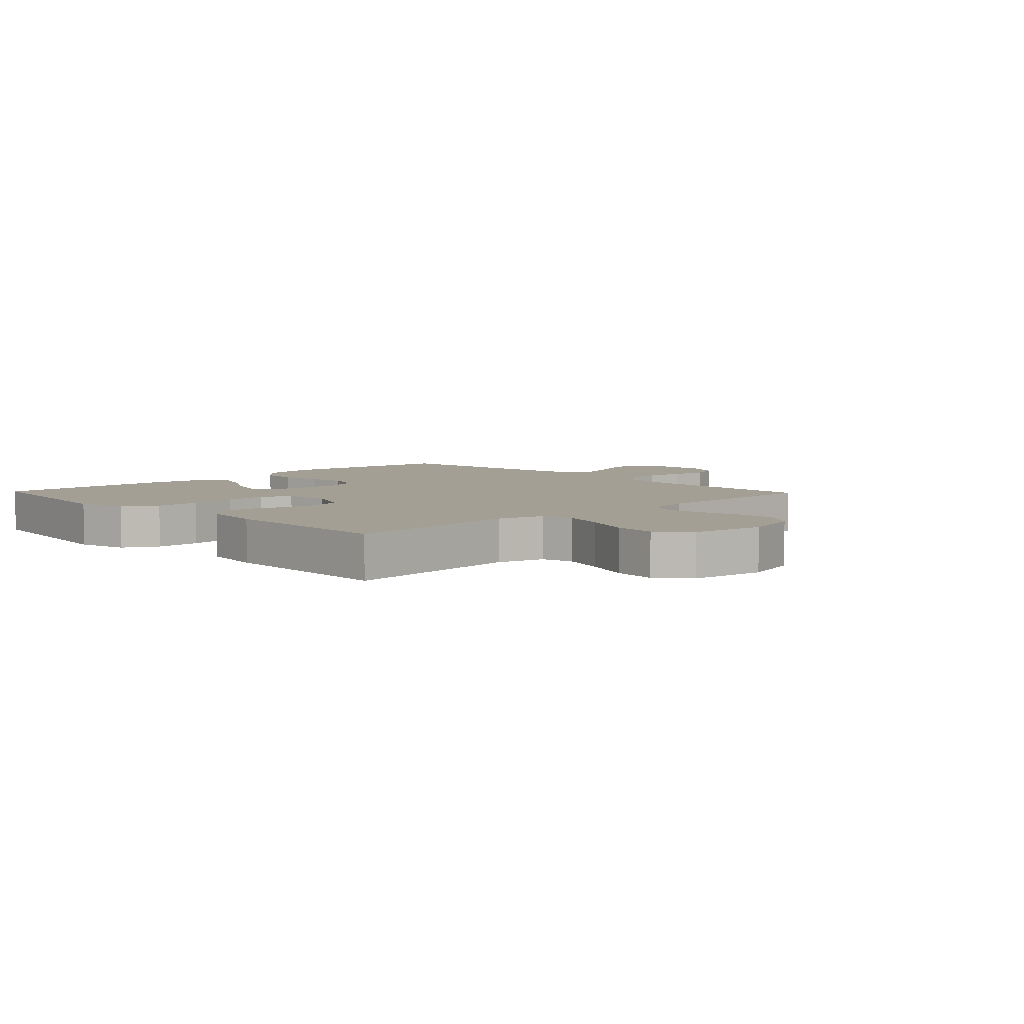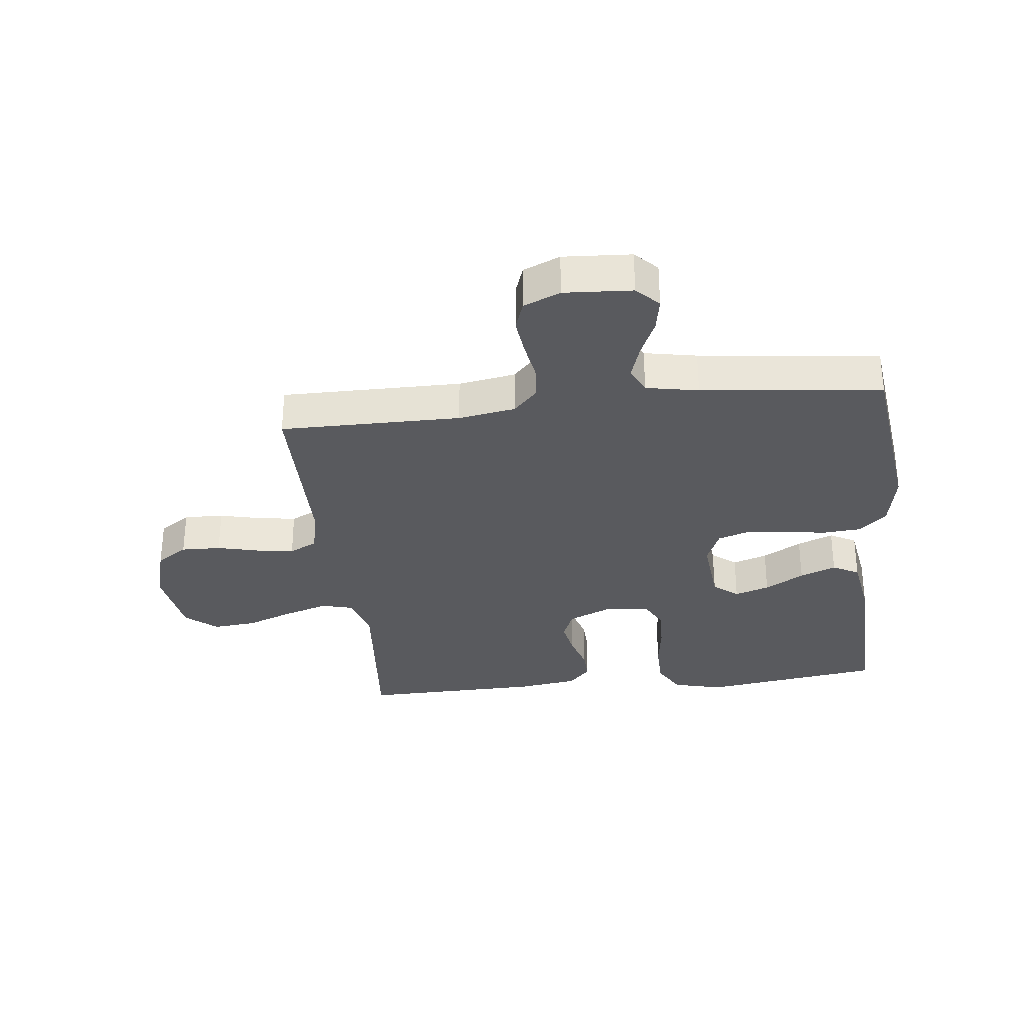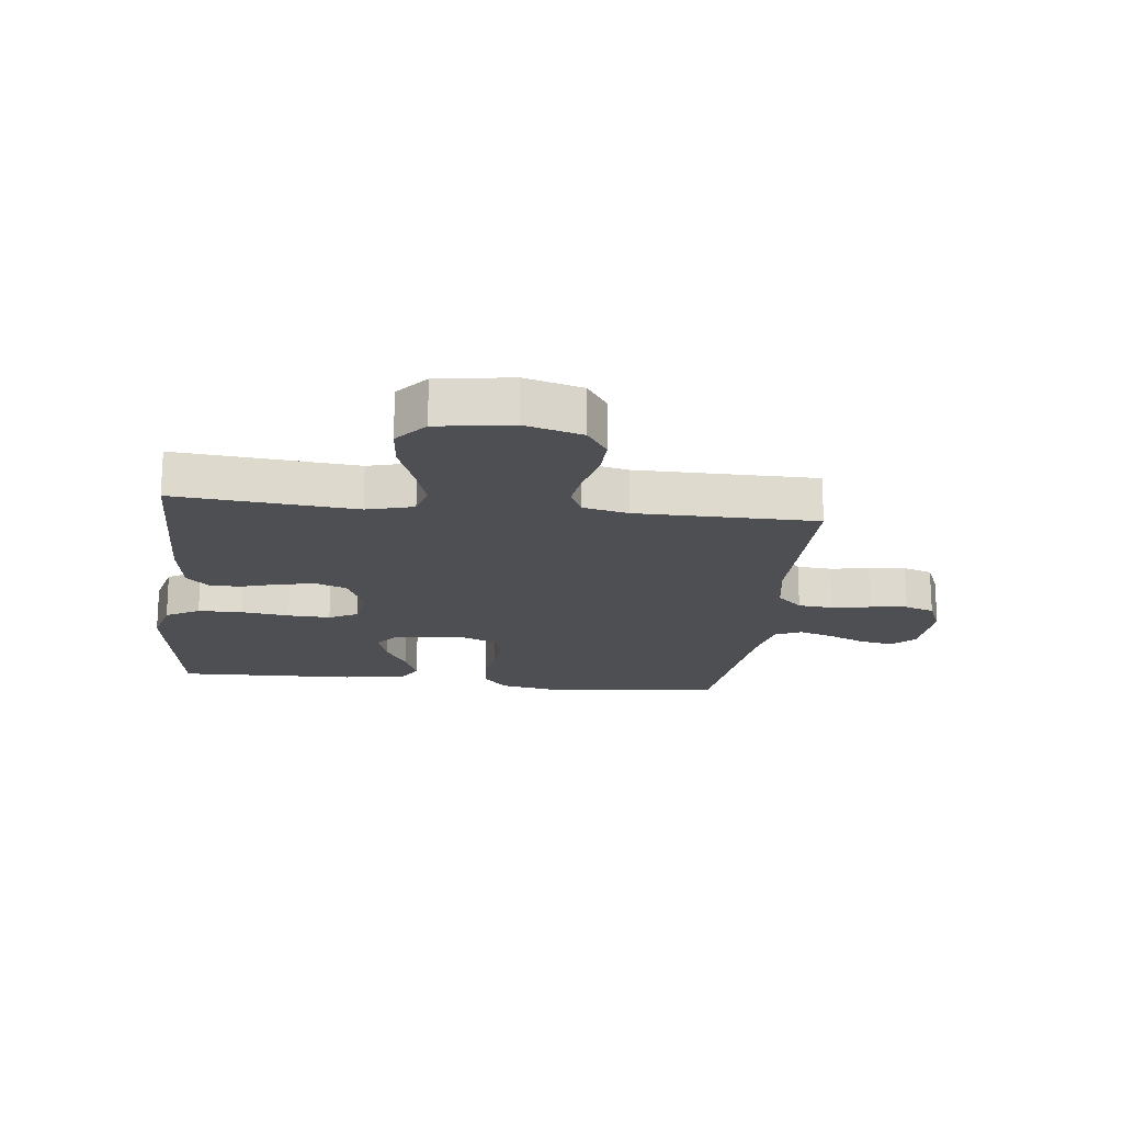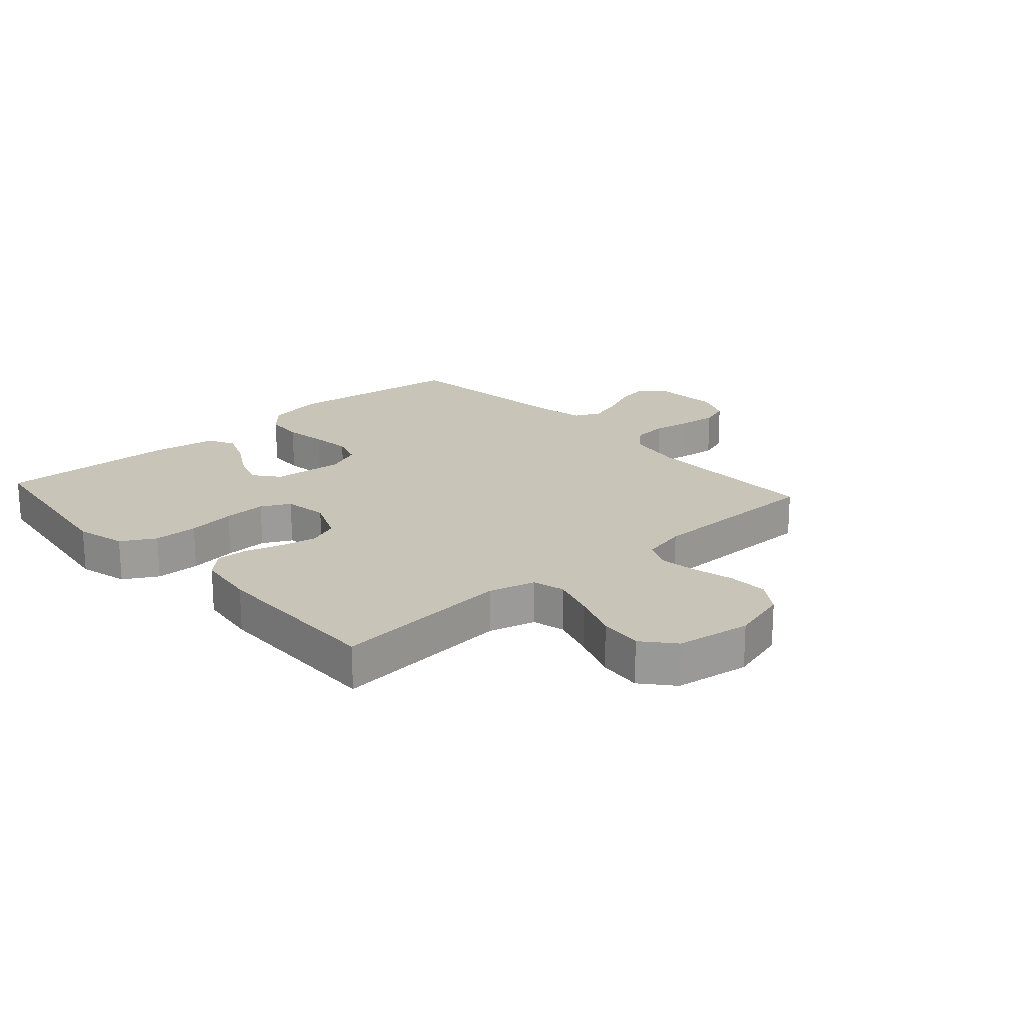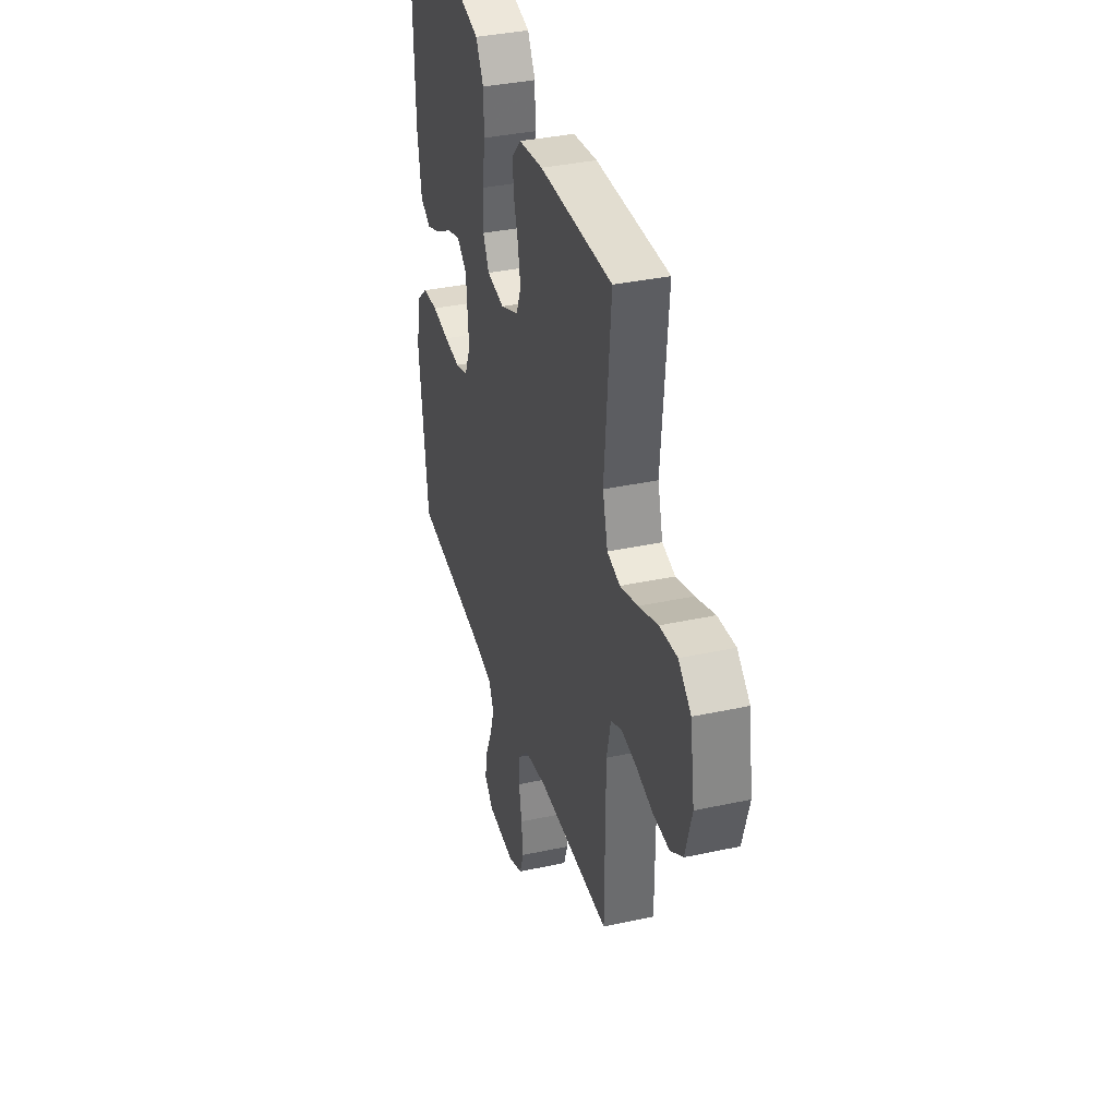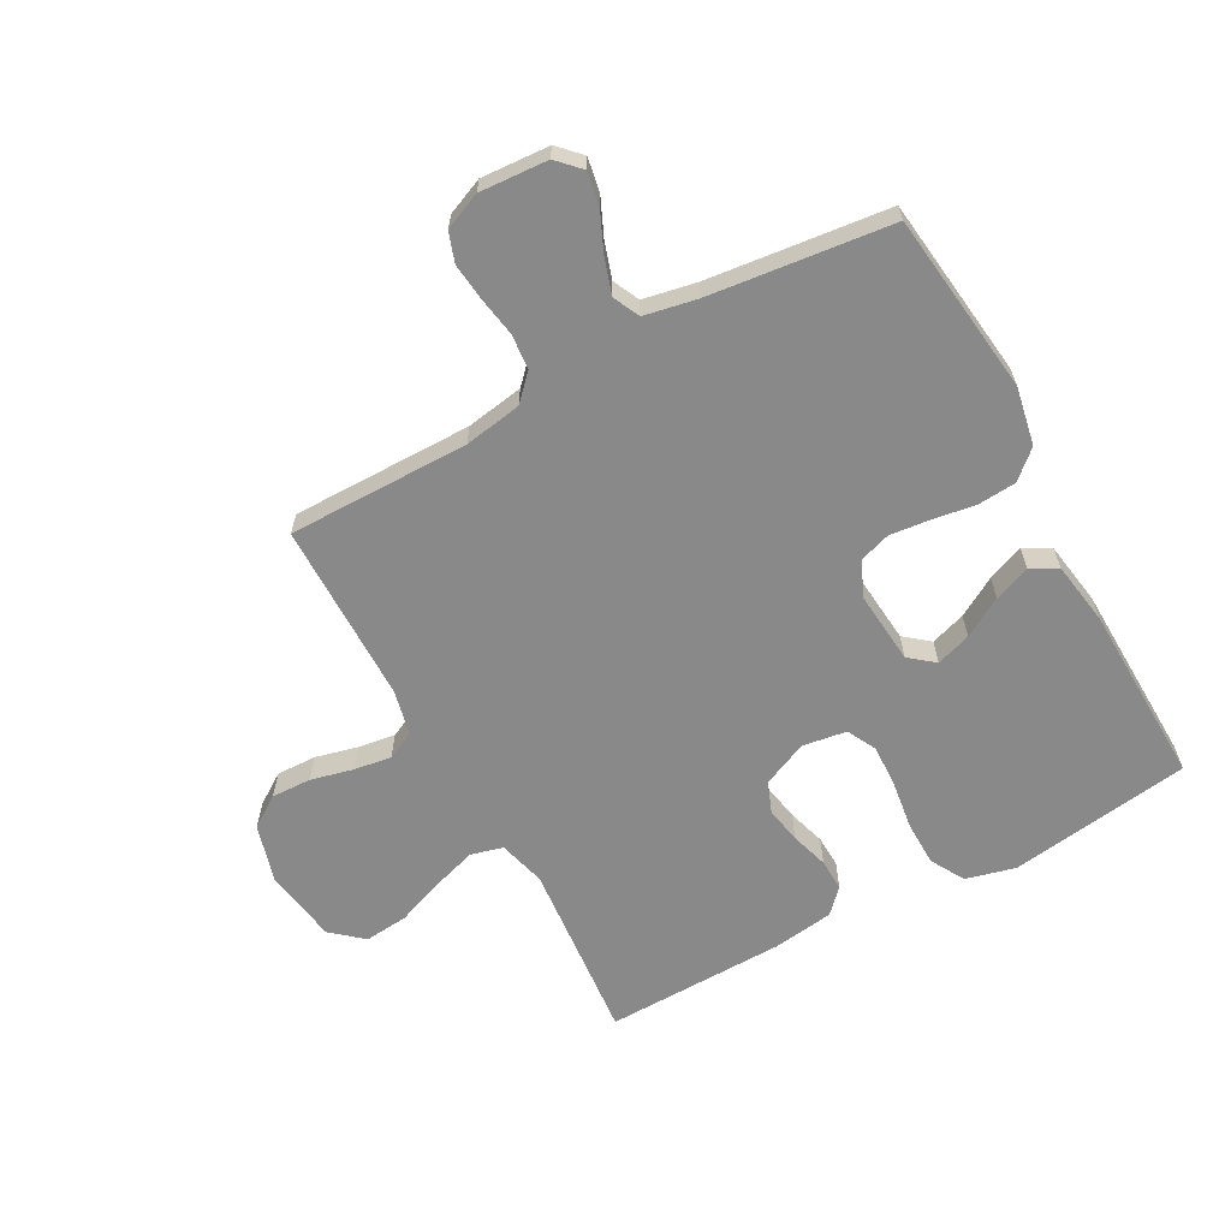
<metadata>
{"format":"obj","ext":"obj","renderer":"f3d","projection":"perspective","resolution":1024,"background":"white","views":[{"elev":5.6,"azim":46.2,"up":"+Y"},{"elev":-31.7,"azim":-173.5,"up":"+Y"},{"elev":-18.2,"azim":83.4,"up":"+Y"},{"elev":20.1,"azim":48.0,"up":"+Y"},{"elev":36.3,"azim":74.2,"up":"+Z"},{"elev":-63.3,"azim":-151.4,"up":"+Y"}]}
</metadata>
<code>
v -0.5 0.07 0.5
v -0.2 0.07 0.543
v -0.117 0.07 0.522
v -0.085 0.07 0.466
v -0.084 0.07 0.392
v -0.095 0.07 0.312
v -0.098 0.07 0.241
v -0.073 0.07 0.193
v 0 0.07 0.182
v 0.075 0.07 0.215
v 0.095 0.07 0.266
v 0.084 0.07 0.326
v 0.065 0.07 0.388
v 0.063 0.07 0.441
v 0.1 0.07 0.48
v 0.2 0.07 0.494
v 0.5 0.07 0.5
v 0.473 0.07 0.2
v 0.494 0.07 0.122
v 0.547 0.07 0.108
v 0.62 0.07 0.131
v 0.699 0.07 0.161
v 0.771 0.07 0.168
v 0.823 0.07 0.124
v 0.842 0.07 0
v 0.815 0.07 -0.096
v 0.763 0.07 -0.131
v 0.697 0.07 -0.129
v 0.627 0.07 -0.112
v 0.565 0.07 -0.103
v 0.519 0.07 -0.125
v 0.502 0.07 -0.2
v 0.5 0.07 -0.5
v 0.2 0.07 -0.499
v 0.105 0.07 -0.515
v 0.065 0.07 -0.557
v 0.06 0.07 -0.615
v 0.071 0.07 -0.68
v 0.078 0.07 -0.742
v 0.061 0.07 -0.791
v 0 0.07 -0.817
v -0.113 0.07 -0.81
v -0.149 0.07 -0.773
v -0.139 0.07 -0.717
v -0.111 0.07 -0.654
v -0.092 0.07 -0.595
v -0.113 0.07 -0.551
v -0.2 0.07 -0.534
v -0.5 0.07 -0.5
v -0.537 0.07 -0.2
v -0.519 0.07 -0.104
v -0.473 0.07 -0.063
v -0.409 0.07 -0.058
v -0.338 0.07 -0.069
v -0.272 0.07 -0.076
v -0.22 0.07 -0.059
v -0.195 0.07 0
v -0.206 0.07 0.119
v -0.247 0.07 0.152
v -0.305 0.07 0.133
v -0.37 0.07 0.095
v -0.43 0.07 0.071
v -0.474 0.07 0.095
v -0.491 0.07 0.2
v -0.5 0 0.5
v -0.2 0 0.543
v -0.117 0 0.522
v -0.085 0 0.466
v -0.084 0 0.392
v -0.095 0 0.312
v -0.098 0 0.241
v -0.073 0 0.193
v 0 0 0.182
v 0.075 0 0.215
v 0.095 0 0.266
v 0.084 0 0.326
v 0.065 0 0.388
v 0.063 0 0.441
v 0.1 0 0.48
v 0.2 0 0.494
v 0.5 0 0.5
v 0.473 0 0.2
v 0.494 0 0.122
v 0.547 0 0.108
v 0.62 0 0.131
v 0.699 0 0.161
v 0.771 0 0.168
v 0.823 0 0.124
v 0.842 0 0
v 0.815 0 -0.096
v 0.763 0 -0.131
v 0.697 0 -0.129
v 0.627 0 -0.112
v 0.565 0 -0.103
v 0.519 0 -0.125
v 0.502 0 -0.2
v 0.5 0 -0.5
v 0.2 0 -0.499
v 0.105 0 -0.515
v 0.065 0 -0.557
v 0.06 0 -0.615
v 0.071 0 -0.68
v 0.078 0 -0.742
v 0.061 0 -0.791
v 0 0 -0.817
v -0.113 0 -0.81
v -0.149 0 -0.773
v -0.139 0 -0.717
v -0.111 0 -0.654
v -0.092 0 -0.595
v -0.113 0 -0.551
v -0.2 0 -0.534
v -0.5 0 -0.5
v -0.537 0 -0.2
v -0.519 0 -0.104
v -0.473 0 -0.063
v -0.409 0 -0.058
v -0.338 0 -0.069
v -0.272 0 -0.076
v -0.22 0 -0.059
v -0.195 0 0
v -0.206 0 0.119
v -0.247 0 0.152
v -0.305 0 0.133
v -0.37 0 0.095
v -0.43 0 0.071
v -0.474 0 0.095
v -0.491 0 0.2
f 60 61 62 63
f 59 60 63 64
f 51 52 53 54
f 51 54 55
f 48 49 50 51
f 47 48 51 55
f 46 47 55 56
f 42 43 44 45
f 42 45 46
f 41 42 46
f 37 38 39 40
f 37 40 41 46
f 32 33 34
f 31 32 34 35
f 26 27 28 29
f 26 29 30
f 25 26 30
f 24 25 30
f 21 22 23 24
f 20 21 24 30
f 19 20 30 31
f 15 16 17 18
f 12 13 14 15
f 11 12 15 18
f 10 11 18 19
f 3 4 5 6
f 3 6 7
f 2 3 7
f 59 64 1 2
f 58 59 2 7
f 57 58 7 8
f 56 57 8 9
f 36 37 46 56
f 35 36 56 9
f 19 31 35
f 9 10 19 35
f 127 126 125 124
f 128 127 124 123
f 118 117 116 115
f 119 118 115
f 115 114 113 112
f 119 115 112 111
f 120 119 111 110
f 109 108 107 106
f 110 109 106
f 110 106 105
f 104 103 102 101
f 110 105 104 101
f 98 97 96
f 99 98 96 95
f 93 92 91 90
f 94 93 90
f 94 90 89
f 94 89 88
f 88 87 86 85
f 94 88 85 84
f 95 94 84 83
f 82 81 80 79
f 79 78 77 76
f 82 79 76 75
f 83 82 75 74
f 70 69 68 67
f 71 70 67
f 71 67 66
f 66 65 128 123
f 71 66 123 122
f 72 71 122 121
f 73 72 121 120
f 120 110 101 100
f 73 120 100 99
f 99 95 83
f 99 83 74 73
f 1 65 66 2
f 2 66 67 3
f 3 67 68 4
f 4 68 69 5
f 5 69 70 6
f 6 70 71 7
f 7 71 72 8
f 8 72 73 9
f 9 73 74 10
f 10 74 75 11
f 11 75 76 12
f 12 76 77 13
f 13 77 78 14
f 14 78 79 15
f 15 79 80 16
f 16 80 81 17
f 17 81 82 18
f 18 82 83 19
f 19 83 84 20
f 20 84 85 21
f 21 85 86 22
f 22 86 87 23
f 23 87 88 24
f 24 88 89 25
f 25 89 90 26
f 26 90 91 27
f 27 91 92 28
f 28 92 93 29
f 29 93 94 30
f 30 94 95 31
f 31 95 96 32
f 32 96 97 33
f 33 97 98 34
f 34 98 99 35
f 35 99 100 36
f 36 100 101 37
f 37 101 102 38
f 38 102 103 39
f 39 103 104 40
f 40 104 105 41
f 41 105 106 42
f 42 106 107 43
f 43 107 108 44
f 44 108 109 45
f 45 109 110 46
f 46 110 111 47
f 47 111 112 48
f 48 112 113 49
f 49 113 114 50
f 50 114 115 51
f 51 115 116 52
f 52 116 117 53
f 53 117 118 54
f 54 118 119 55
f 55 119 120 56
f 56 120 121 57
f 57 121 122 58
f 58 122 123 59
f 59 123 124 60
f 60 124 125 61
f 61 125 126 62
f 62 126 127 63
f 63 127 128 64
f 64 128 65 1

</code>
